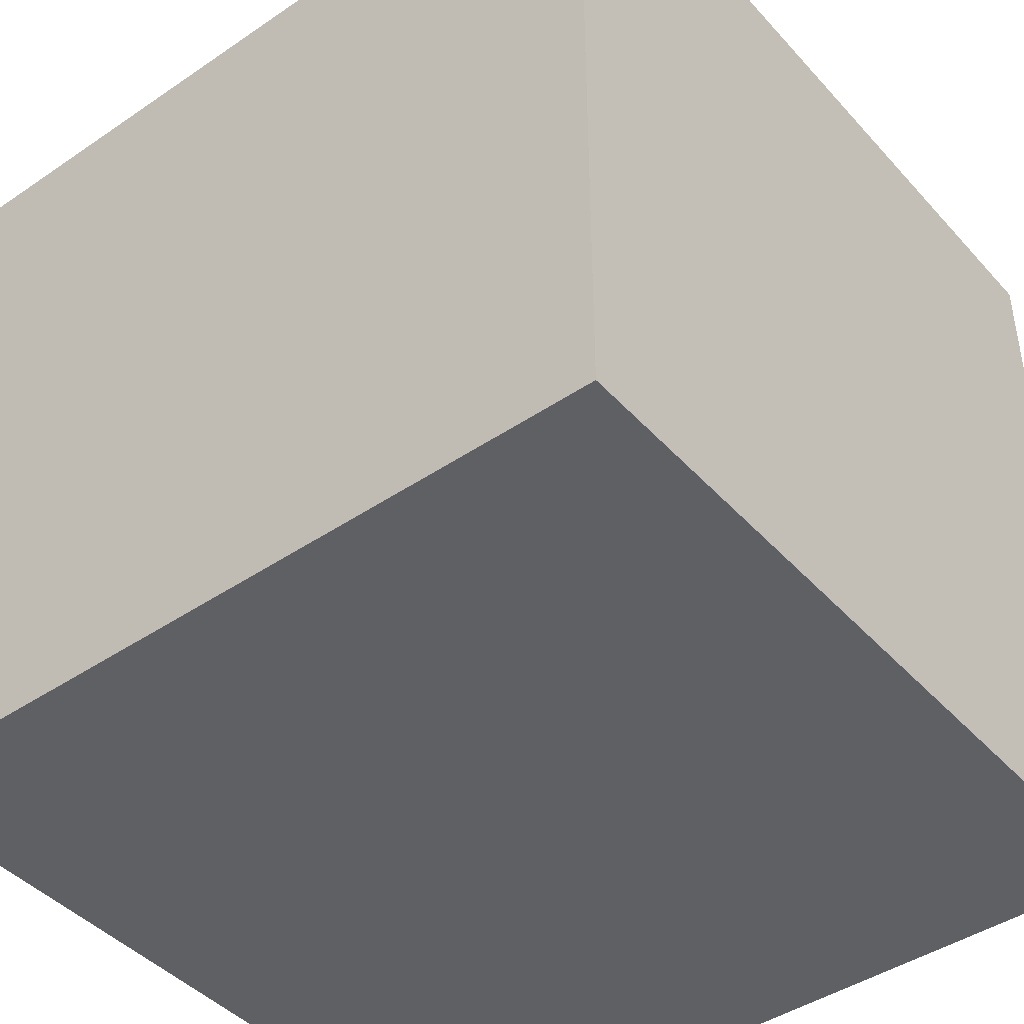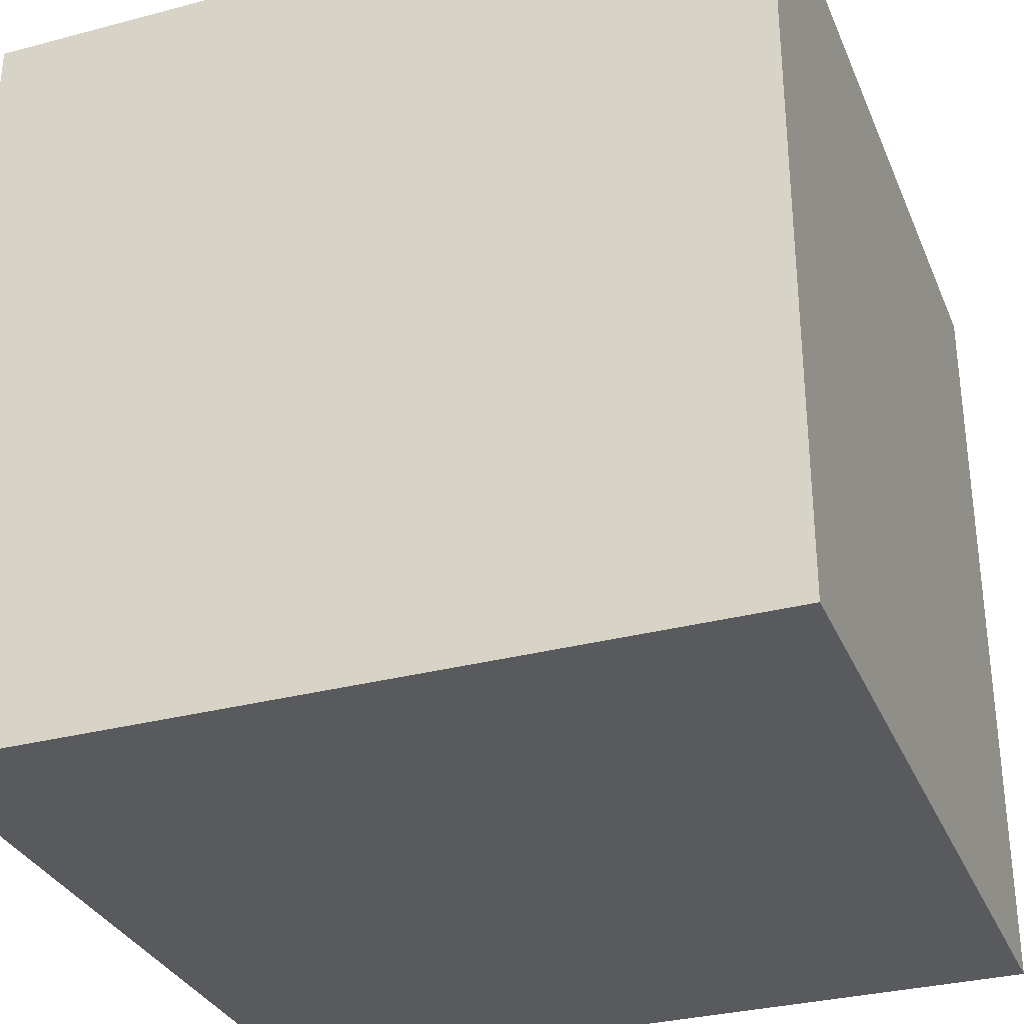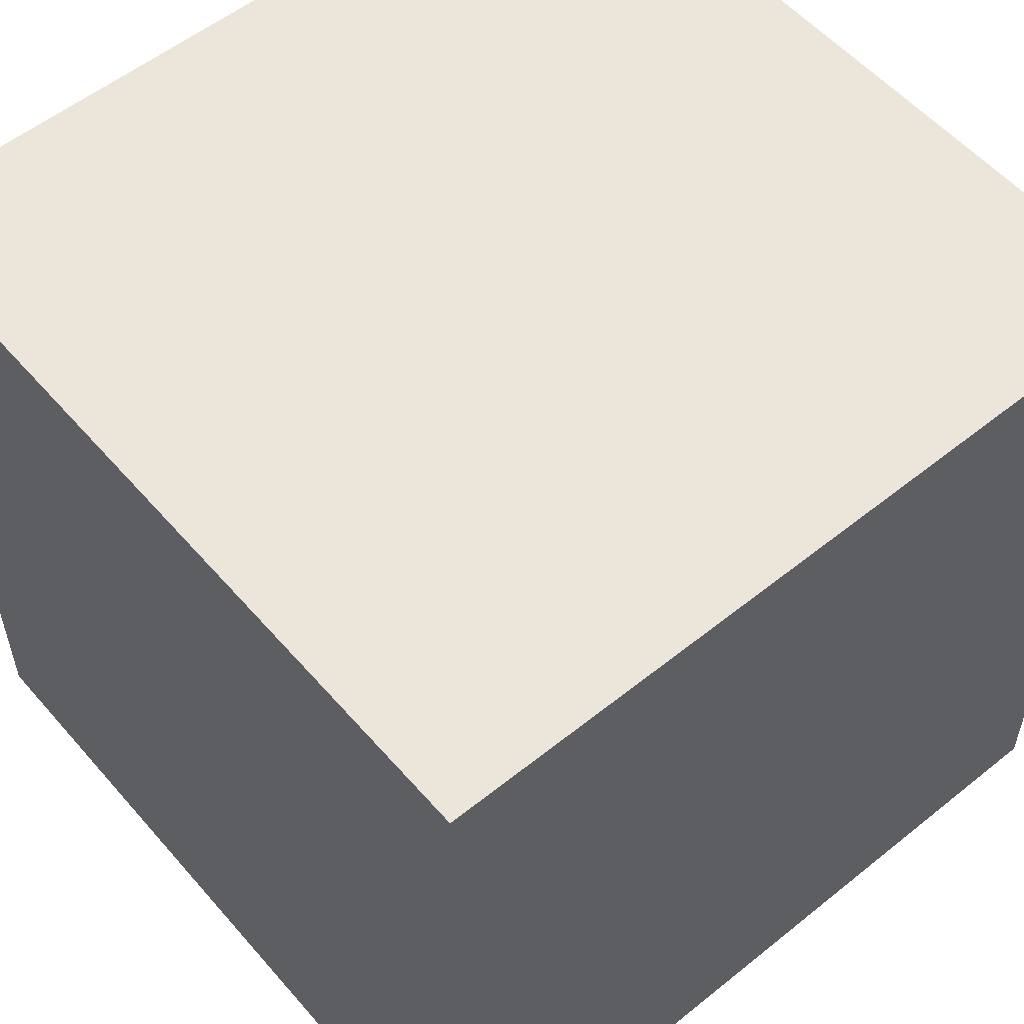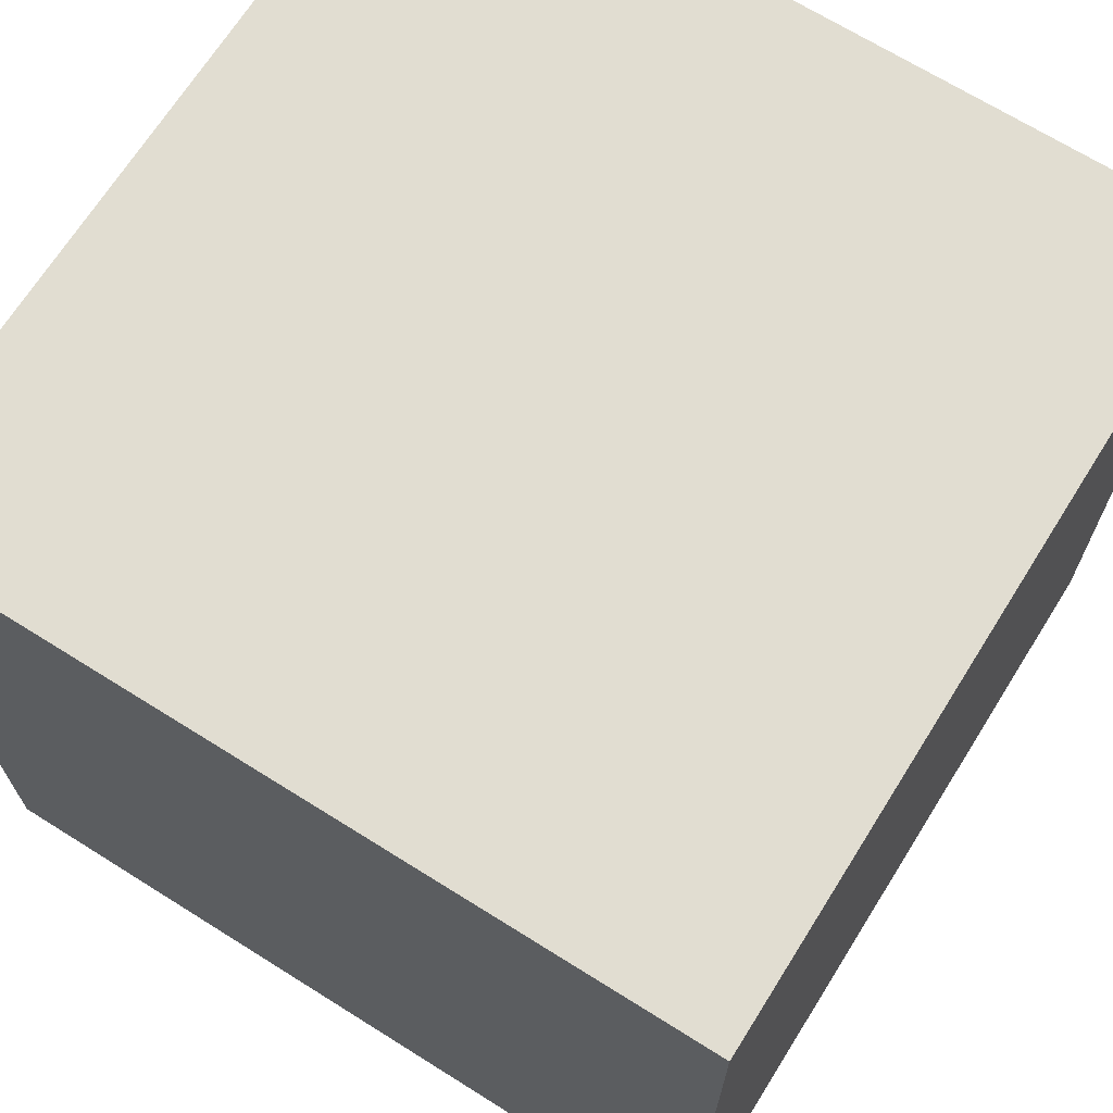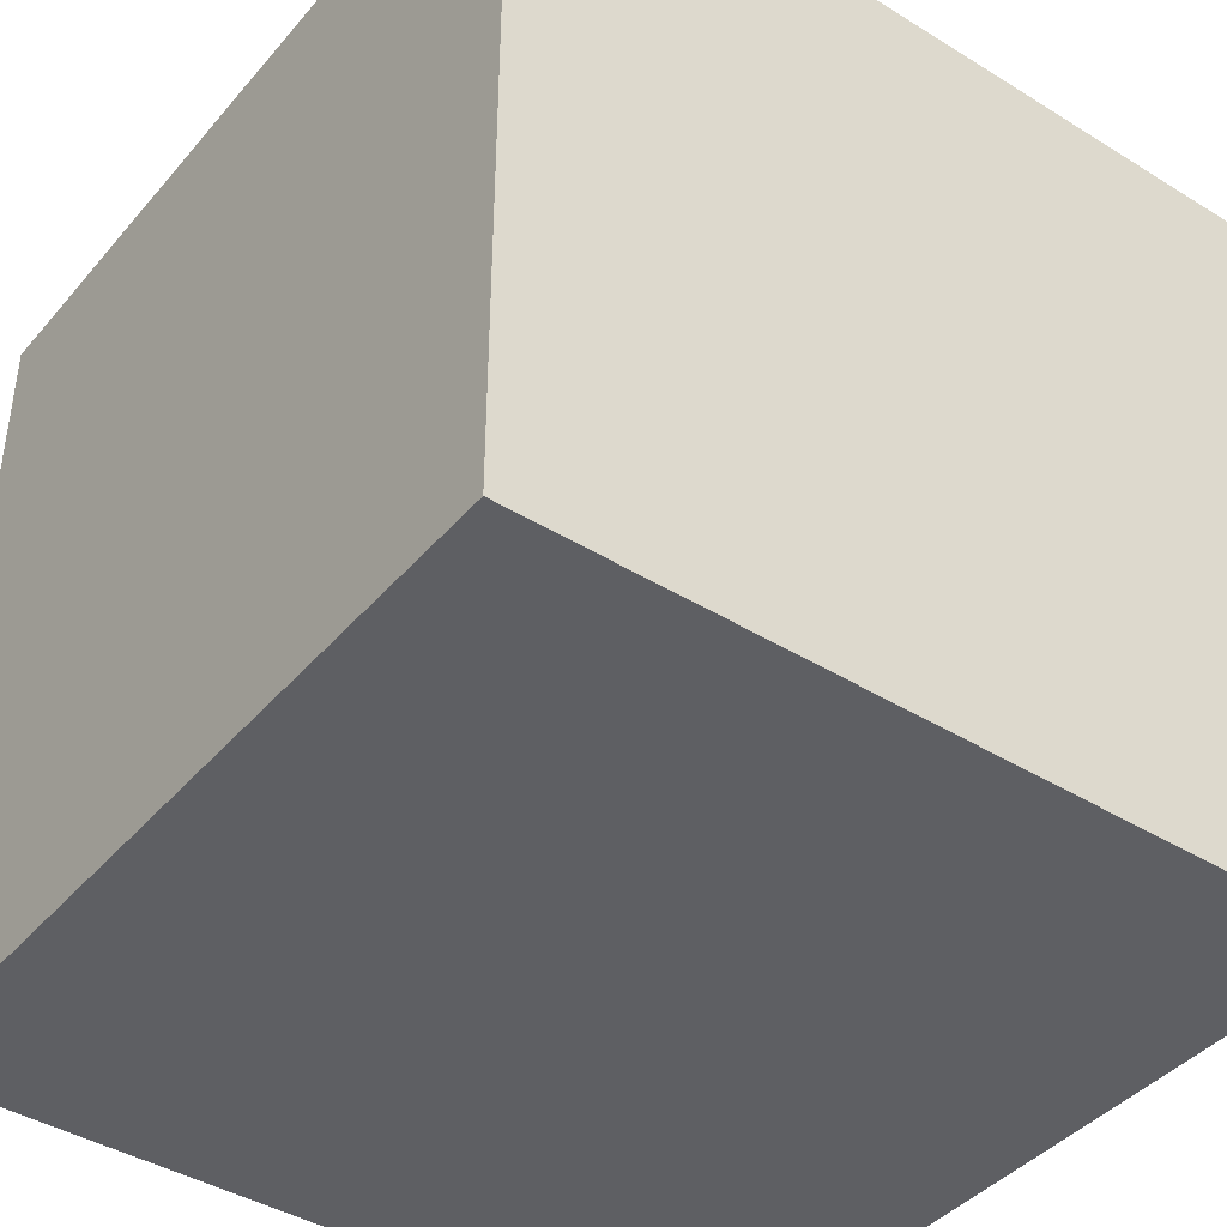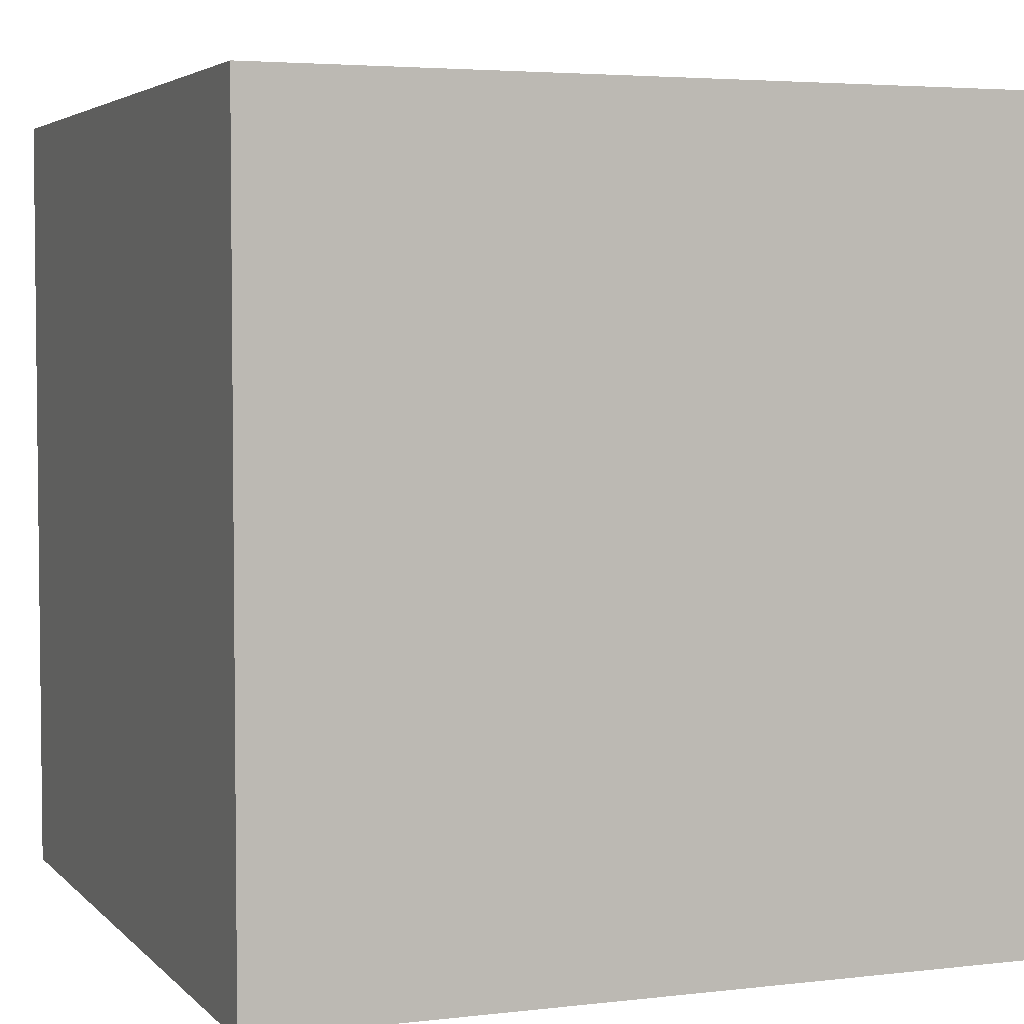
<metadata>
{"format":"obj","ext":"obj","renderer":"f3d","projection":"perspective","resolution":1024,"background":"white","views":[{"elev":-43.7,"azim":38.6,"up":"+Z"},{"elev":-31.8,"azim":-159.6,"up":"+Y"},{"elev":55.5,"azim":-40.2,"up":"+Y"},{"elev":68.7,"azim":-147.9,"up":"+Z"},{"elev":-41.7,"azim":143.3,"up":"+Y"},{"elev":4.0,"azim":68.6,"up":"+Z"}]}
</metadata>
<code>
o Cube
v 1 0 0
v 1 0 1
v 0 0 1
v 0 0 0
v 1 1 0
v 1 1 1
v 0 1 1
v 0 1 0
f 2 4 1
f 8 6 5
f 5 2 1
f 6 3 2
f 3 8 4
f 1 8 5
f 2 3 4
f 8 7 6
f 5 6 2
f 6 7 3
f 3 7 8
f 1 4 8

</code>
